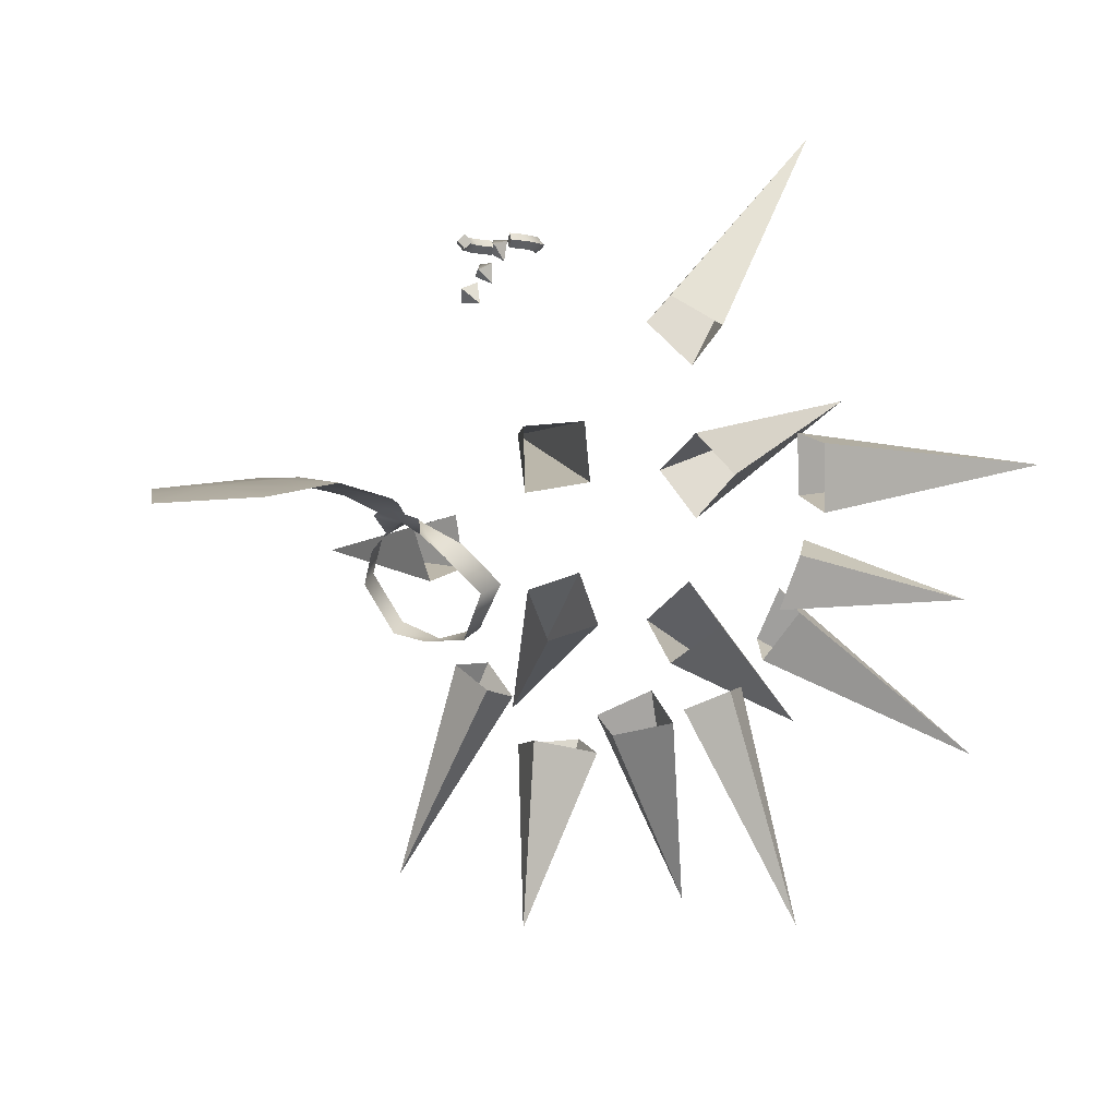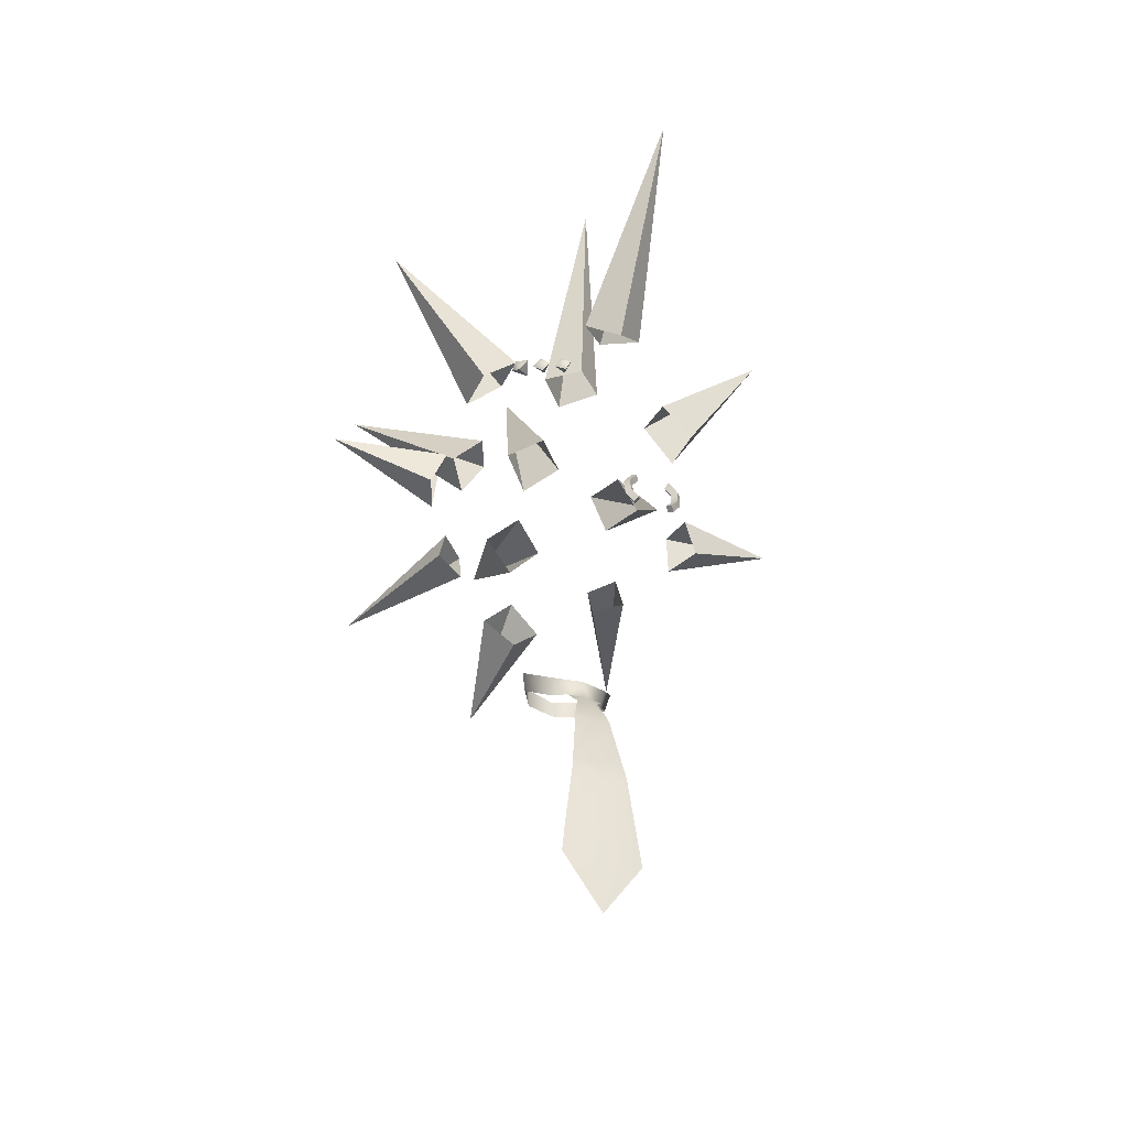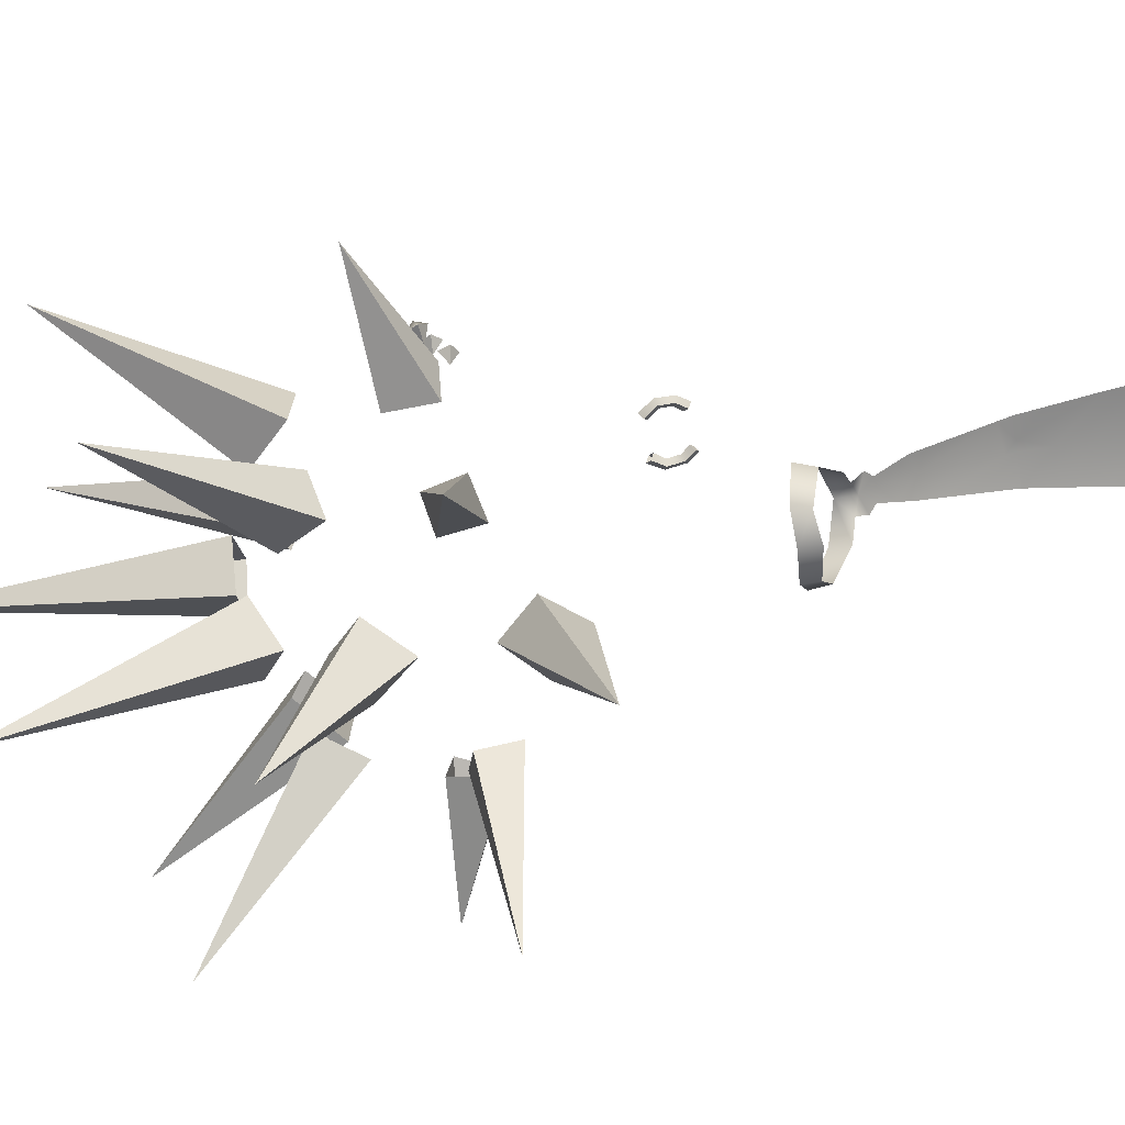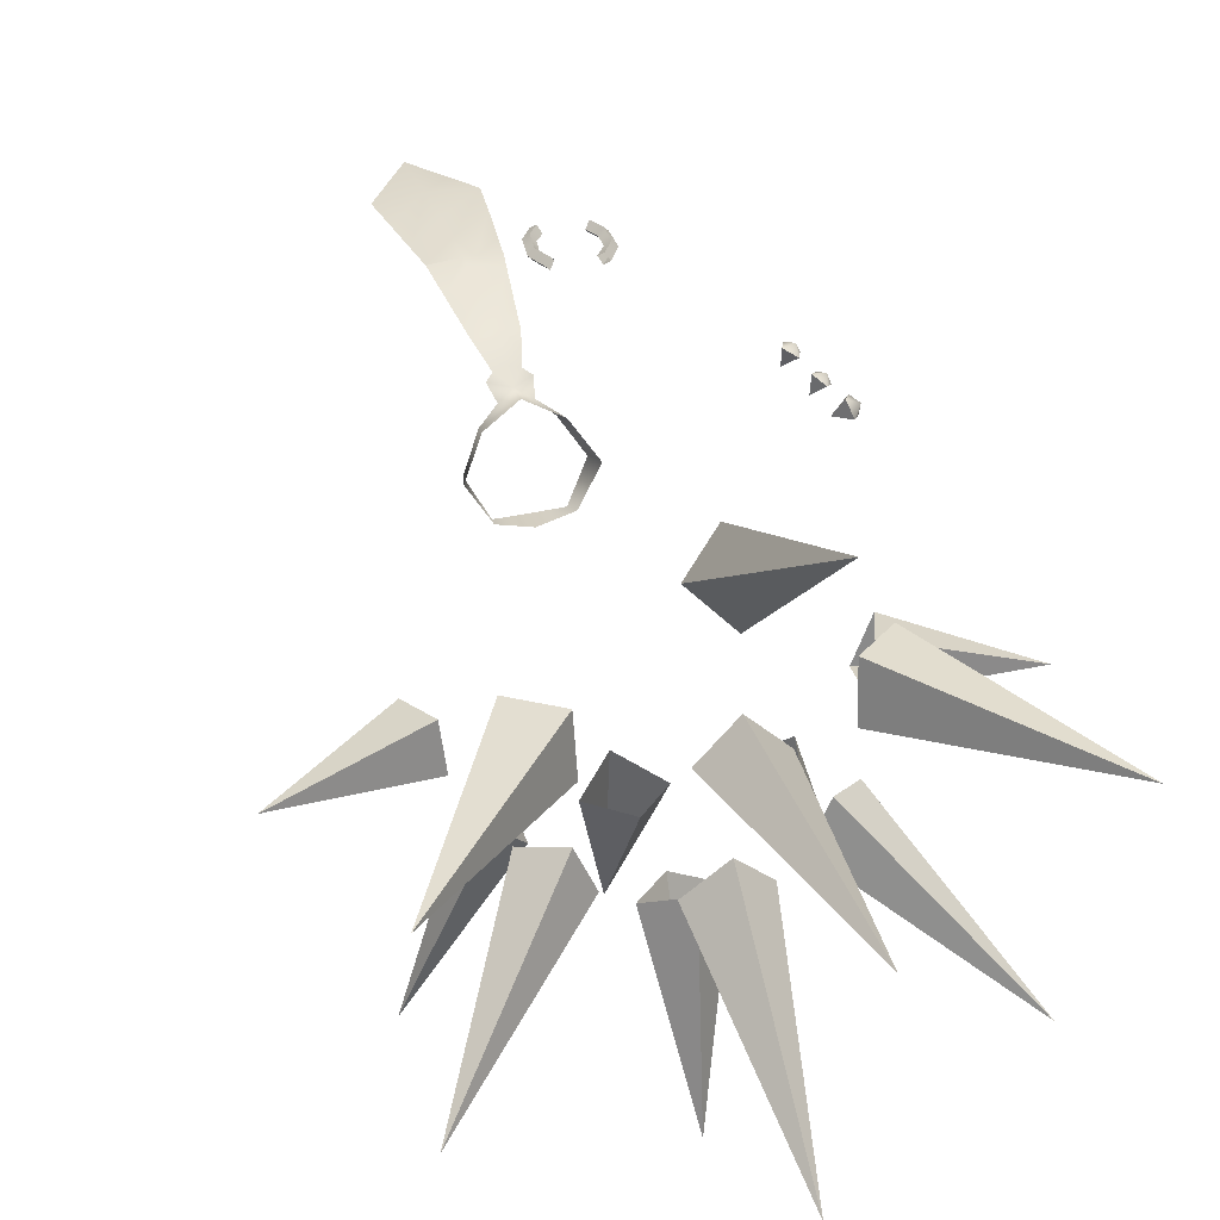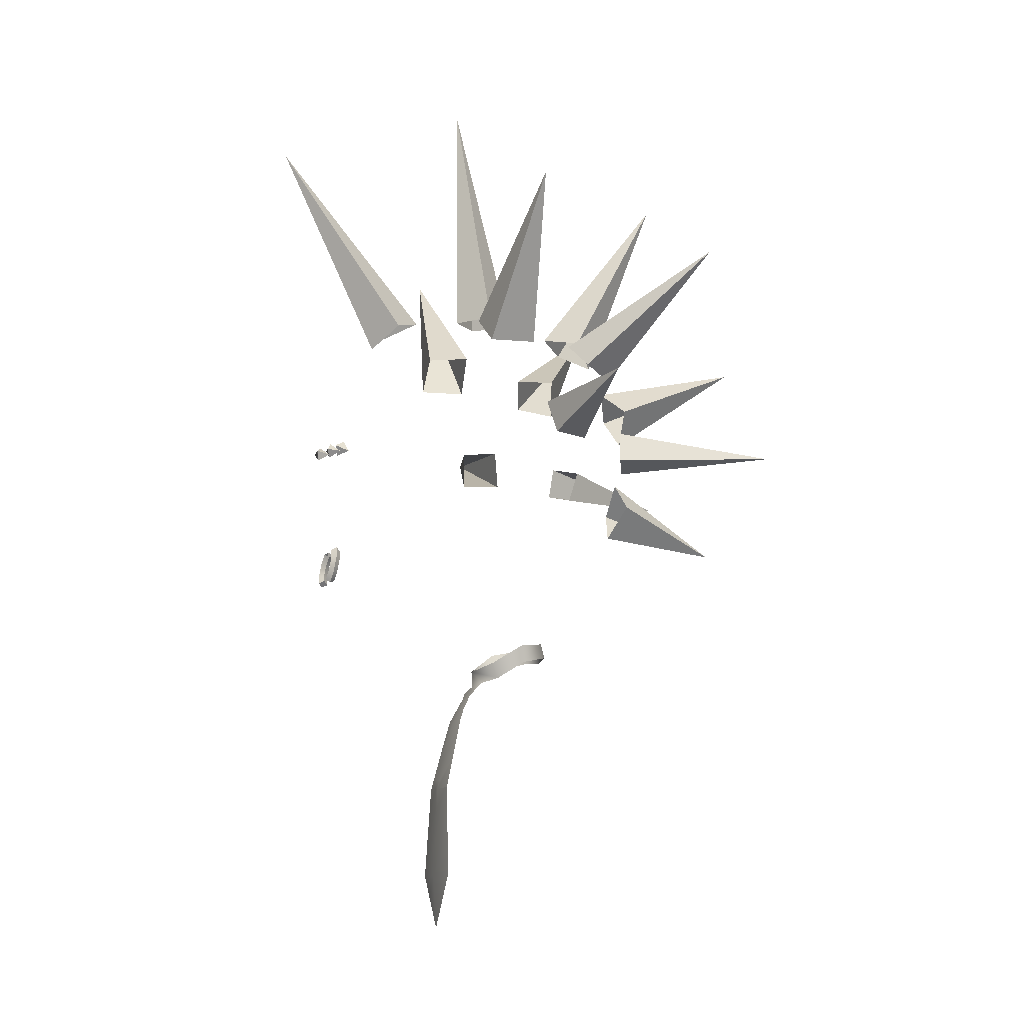
<metadata>
{"format":"obj","ext":"obj","renderer":"f3d","projection":"perspective","resolution":1024,"background":"white","views":[{"elev":8.0,"azim":28.9,"up":"+Z"},{"elev":-39.8,"azim":-22.9,"up":"+Y"},{"elev":-66.9,"azim":-81.7,"up":"+Z"},{"elev":33.1,"azim":161.9,"up":"+Z"},{"elev":-11.5,"azim":69.3,"up":"+Y"}]}
</metadata>
<code>
g spike_outfit2
v -0.6882 8.692 1.649
v -0.5949 8.708 1.6
v -0.6551 8.768 1.664
v -0.6232 8.655 1.688
v -0.5949 8.708 1.6
v -0.6882 8.692 1.649
v -0.5901 8.731 1.704
v -0.5949 8.708 1.6
v -0.6232 8.655 1.688
v -0.6551 8.768 1.664
v -0.5949 8.708 1.6
v -0.5901 8.731 1.704
v -0.8036 8.773 1.513
v -0.703 8.776 1.478
v -0.7591 8.837 1.545
v -0.7529 8.718 1.552
v -0.703 8.776 1.478
v -0.8036 8.773 1.513
v -0.7084 8.782 1.584
v -0.703 8.776 1.478
v -0.7529 8.718 1.552
v -0.7591 8.837 1.545
v -0.703 8.776 1.478
v -0.7084 8.782 1.584
v -0.9151 8.817 1.369
v -0.7927 8.802 1.374
v -0.8674 8.898 1.396
v -0.8852 8.772 1.45
v -0.7927 8.802 1.374
v -0.9151 8.817 1.369
v -0.8375 8.853 1.478
v -0.7927 8.802 1.374
v -0.8852 8.772 1.45
v -0.8674 8.898 1.396
v -0.7927 8.802 1.374
v -0.8375 8.853 1.478
v 1.585 10.59 0.4937
v 0.6262 9.626 0.7036
v 0.6171 9.671 0.37
v 1.585 10.59 0.4937
v 0.8785 9.406 0.6833
v 0.6262 9.626 0.7036
v 1.585 10.59 0.4937
v 0.6171 9.671 0.37
v 0.8782 9.422 0.3235
v 0.8785 9.406 0.6833
v 1.585 10.59 0.4937
v 0.8782 9.422 0.3235
v 1.828 8.987 0.003168
v 1.002 8.902 0.2553
v 0.9711 8.931 -0.02636
v 1.828 8.987 0.003168
v 1.105 8.641 0.2162
v 1.002 8.902 0.2553
v 1.828 8.987 0.003168
v 0.9711 8.931 -0.02636
v 0.9989 8.634 -0.06179
v 1.105 8.641 0.2162
v 1.828 8.987 0.003168
v 0.9989 8.634 -0.06179
v 1.39 10.18 -1.015
v 0.5898 9.501 -0.09738
v 0.4693 9.49 -0.3697
v 1.39 10.18 -1.015
v 0.7968 9.306 -0.1817
v 0.5898 9.501 -0.09738
v 1.39 10.18 -1.015
v 0.4693 9.49 -0.3697
v 0.6285 9.225 -0.4309
v 0.7968 9.306 -0.1817
v 1.39 10.18 -1.015
v 0.6285 9.225 -0.4309
v 1.142 8.554 -1.613
v 0.7293 8.766 -0.4863
v 0.552 8.711 -0.6426
v 1.142 8.554 -1.613
v 0.7844 8.531 -0.4676
v 0.7293 8.766 -0.4863
v 1.142 8.554 -1.613
v 0.552 8.711 -0.6426
v 0.5621 8.466 -0.57
v 0.7844 8.531 -0.4676
v 1.142 8.554 -1.613
v 0.5621 8.466 -0.57
v 0.002516 9.561 -1.825
v 0.1753 9.111 -0.7799
v -0.04964 9.3 -0.6585
v 0.002516 9.561 -1.825
v -0.04964 9.3 -0.6585
v -0.2726 9.111 -0.7799
v 0.002516 9.561 -1.825
v -0.05123 8.868 -0.8258
v 0.1753 9.111 -0.7799
v -0.2726 9.111 -0.7799
v -0.05123 8.868 -0.8258
v 0.002516 9.561 -1.825
v -0.05589 7.942 -1.636
v 0.1753 8.279 -0.7921
v -0.04964 8.503 -0.7811
v -0.05589 7.942 -1.636
v -0.04964 8.503 -0.7811
v -0.2726 8.279 -0.7921
v -0.05589 7.942 -1.636
v -0.05123 8.045 -0.7106
v 0.1753 8.279 -0.7921
v -0.2726 8.279 -0.7921
v -0.05123 8.045 -0.7106
v -0.05589 7.942 -1.636
v -1.144 8.554 -1.613
v -0.552 8.711 -0.6426
v -0.7293 8.766 -0.4863
v -1.144 8.554 -1.613
v -0.7293 8.766 -0.4863
v -0.7844 8.531 -0.4676
v -1.144 8.554 -1.613
v -0.5621 8.466 -0.57
v -0.552 8.711 -0.6426
v -0.7844 8.531 -0.4676
v -0.5621 8.466 -0.57
v -1.144 8.554 -1.613
v -0.01251 10.98 -1.098
v 0.1753 9.672 -0.3516
v -0.04964 9.732 -0.1355
v -0.01251 10.98 -1.098
v -0.04964 9.732 -0.1355
v -0.2726 9.672 -0.3516
v -0.01251 10.98 -1.098
v -0.05123 9.52 -0.547
v 0.1753 9.672 -0.3516
v -0.2726 9.672 -0.3516
v -0.05123 9.52 -0.547
v -0.01251 10.98 -1.098
v -0.006587 11.07 2.182
v 0.1753 9.659 1.243
v -0.04964 9.5 1.401
v -0.006587 11.07 2.182
v -0.04964 9.5 1.401
v -0.2726 9.659 1.243
v -0.006587 11.07 2.182
v -0.05123 9.757 1.016
v 0.1753 9.659 1.243
v -0.2726 9.659 1.243
v -0.05123 9.757 1.016
v -0.006587 11.07 2.182
v -0.01251 11.6 0.6756
v 0.1753 9.819 0.4395
v -0.04964 9.804 0.6525
v -0.01251 11.6 0.6756
v -0.04964 9.804 0.6525
v -0.2726 9.819 0.4395
v -0.01251 11.6 0.6756
v -0.05123 9.816 0.1927
v 0.1753 9.819 0.4395
v -0.2726 9.819 0.4395
v -0.05123 9.816 0.1927
v -0.01251 11.6 0.6756
v -1.586 10.59 0.4937
v -0.6171 9.671 0.37
v -0.6262 9.626 0.7036
v -1.586 10.59 0.4937
v -0.6262 9.626 0.7036
v -0.8785 9.406 0.6833
v -1.586 10.59 0.4937
v -0.8782 9.422 0.3235
v -0.6171 9.671 0.37
v -0.8785 9.406 0.6833
v -0.8782 9.422 0.3235
v -1.586 10.59 0.4937
v -1.829 8.987 0.003168
v -0.9711 8.931 -0.02636
v -1.002 8.902 0.2553
v -1.829 8.987 0.003168
v -1.002 8.902 0.2553
v -1.105 8.641 0.2162
v -1.829 8.987 0.003168
v -0.9989 8.634 -0.06179
v -0.9711 8.931 -0.02636
v -1.105 8.641 0.2162
v -0.9989 8.634 -0.06179
v -1.829 8.987 0.003168
v -1.391 10.18 -1.015
v -0.4693 9.49 -0.3697
v -0.5898 9.501 -0.09738
v -1.391 10.18 -1.015
v -0.5898 9.501 -0.09738
v -0.7968 9.306 -0.1817
v -1.391 10.18 -1.015
v -0.6285 9.225 -0.4309
v -0.4693 9.49 -0.3697
v -0.7968 9.306 -0.1817
v -0.6285 9.225 -0.4309
v -1.391 10.18 -1.015
v 0.3116 6.906 0.1954
v 0.3435 7.034 0.2282
v 0.2084 7.072 0.005657
v 0.1884 6.962 -0.03342
v -5.558e-17 6.722 0.528
v -7.014e-17 6.844 0.5319
v 0.08762 6.749 0.4725
v -0.09736 6.752 0.4663
v -0.1145 6.677 0.5538
v -0.06892 6.633 0.5792
v 0.1884 6.962 -0.03342
v 0.2084 7.072 0.005657
v -1.044e-16 7.062 -0.05599
v -1.526e-16 6.934 -0.05298
v -0.1884 6.962 -0.03342
v -0.2084 7.072 0.005657
v 0.1947 6.783 0.3728
v 0.2115 6.902 0.4201
v 0.3435 7.034 0.2282
v 0.3116 6.906 0.1954
v -0.2612 5.441 0.8146
v -0.2237 5.736 0.8067
v -0.06509 5.895 0.8121
v 0.001076 5.703 0.8251
v 0.001076 5.892 0.8168
v 0.001076 5.961 0.8005
v 0.1952 5.897 0.8031
v 0.1679 6.128 0.7476
v 0.195 5.899 0.803
v -0.3116 6.906 0.1954
v -0.1884 6.962 -0.03342
v -0.2084 7.072 0.005657
v -0.3435 7.034 0.2282
v -0.1947 6.783 0.3728
v -0.3116 6.906 0.1954
v -0.3435 7.034 0.2282
v -0.2115 6.902 0.4201
v 1.028e-05 6.622 0.5966
v 0.07697 6.635 0.5773
v 0.1088 6.528 0.637
v -0.004689 6.416 0.6909
v -0.1036 6.516 0.6358
v -0.1257 6.441 0.6719
v -0.1511 6.257 0.7184
v 0.0007105 5.208 0.8468
v 0.001076 4.803 0.8206
v -0.1682 5.04 0.8207
v 0.2857 5.21 0.8214
v 0.2528 5.46 0.8147
v 0.1947 6.783 0.3728
v -7.014e-17 6.844 0.5319
v 0.2115 6.902 0.4201
v 0.08762 6.749 0.4725
v -0.09736 6.752 0.4663
v -0.2115 6.902 0.4201
v -0.1947 6.783 0.3728
v 0.124 6.677 0.5539
v -5.558e-17 6.722 0.528
v 0.07697 6.635 0.5773
v 1.028e-05 6.622 0.5966
v -0.06892 6.633 0.5792
v -0.1036 6.516 0.6358
v -0.1682 5.04 0.8207
v -0.2863 5.209 0.8211
v 0.0007105 5.208 0.8468
v 0.001076 5.493 0.8343
v 0.2197 5.712 0.808
v 0.2528 5.46 0.8147
v 0.001076 5.703 0.8251
v -0.2863 5.209 0.8211
v -0.2612 5.441 0.8146
v 0.001076 5.493 0.8343
v 0.1952 5.897 0.8031
v 0.2197 5.712 0.808
v -0.2237 5.736 0.8067
v -0.203 5.899 0.8023
v -0.06509 5.895 0.8121
v -0.1907 5.985 0.7816
v 0.001076 5.961 0.8005
v 0.001076 6.177 0.7488
v 0.1449 6.321 0.7008
v 0.1679 6.128 0.7476
v -0.1907 5.985 0.7816
v -0.1511 6.257 0.7184
v -0.004689 6.416 0.6909
v 0.001076 6.177 0.7488
v 0.1306 6.442 0.6715
v 0.1449 6.321 0.7008
v 0.1088 6.528 0.637
v -0.1464 7.669 1.734
v -0.1203 7.764 1.753
v -0.09514 7.734 1.724
v -0.1788 7.683 1.765
v -0.1741 7.588 1.782
v -0.1426 7.592 1.747
v -0.1007 7.541 1.757
v -0.1272 7.524 1.794
v 0.1377 7.585 1.759
v 0.1164 7.519 1.806
v 0.0942 7.537 1.766
v 0.1652 7.578 1.797
v 0.1761 7.68 1.78
v 0.1464 7.666 1.746
v 0.09974 7.73 1.734
v 0.1233 7.759 1.765
v -0.2083 7.686 1.728
v -0.1425 7.783 1.714
v -0.1203 7.764 1.753
v -0.1788 7.683 1.765
v -0.2026 7.571 1.748
v -0.1741 7.588 1.782
v -0.1272 7.524 1.794
v -0.1508 7.494 1.763
v 0.1957 7.559 1.766
v 0.1415 7.488 1.777
v 0.1164 7.519 1.806
v 0.1652 7.578 1.797
v 0.2088 7.681 1.746
v 0.1761 7.68 1.78
v 0.1233 7.759 1.765
v 0.1498 7.777 1.728
v -0.2083 7.686 1.728
v -0.1173 7.752 1.685
v -0.1425 7.783 1.714
v -0.1758 7.672 1.697
v -0.171 7.576 1.714
v -0.2026 7.571 1.748
v -0.1508 7.494 1.763
v -0.1242 7.512 1.726
v 0.1957 7.559 1.766
v 0.1194 7.507 1.738
v 0.1415 7.488 1.777
v 0.1682 7.566 1.729
v 0.1791 7.668 1.712
v 0.2088 7.681 1.746
v 0.1498 7.777 1.728
v 0.1263 7.747 1.697
v -0.1758 7.672 1.697
v -0.09514 7.734 1.724
v -0.1173 7.752 1.685
v -0.1464 7.669 1.734
v -0.1426 7.592 1.747
v -0.171 7.576 1.714
v -0.1242 7.512 1.726
v -0.1007 7.541 1.757
v 0.1682 7.566 1.729
v 0.0942 7.537 1.766
v 0.1194 7.507 1.738
v 0.1377 7.585 1.759
v 0.1464 7.666 1.746
v 0.1791 7.668 1.712
v 0.1263 7.747 1.697
v 0.09974 7.73 1.734
v -0.1272 7.524 1.794
v -0.1007 7.541 1.757
v -0.1242 7.512 1.726
v -0.1508 7.494 1.763
v 0.0942 7.537 1.766
v 0.1164 7.519 1.806
v 0.1415 7.488 1.777
v 0.1194 7.507 1.738
v -0.6551 8.768 1.664
v -0.6576 8.713 1.708
v -0.6882 8.692 1.649
v -0.5901 8.731 1.704
v -0.6232 8.655 1.688
v -0.7591 8.837 1.545
v -0.7781 8.778 1.578
v -0.8036 8.773 1.513
v -0.7084 8.782 1.584
v -0.7529 8.718 1.552
v -0.8674 8.898 1.396
v -0.9111 8.849 1.444
v -0.9151 8.817 1.369
v -0.8375 8.853 1.478
v -0.8852 8.772 1.45
g spike_outfit2_0
f 3 2 1
f 6 5 4
f 9 8 7
f 12 11 10
f 15 14 13
f 18 17 16
f 21 20 19
f 24 23 22
f 27 26 25
f 30 29 28
f 33 32 31
f 36 35 34
f 39 38 37
f 42 41 40
f 45 44 43
f 48 47 46
f 51 50 49
f 54 53 52
f 57 56 55
f 60 59 58
f 63 62 61
f 66 65 64
f 69 68 67
f 72 71 70
f 75 74 73
f 78 77 76
f 81 80 79
f 84 83 82
f 87 86 85
f 90 89 88
f 93 92 91
f 96 95 94
f 99 98 97
f 102 101 100
f 105 104 103
f 108 107 106
f 111 110 109
f 114 113 112
f 117 116 115
f 120 119 118
f 123 122 121
f 126 125 124
f 129 128 127
f 132 131 130
f 135 134 133
f 138 137 136
f 141 140 139
f 144 143 142
f 147 146 145
f 150 149 148
f 153 152 151
f 156 155 154
f 159 158 157
f 162 161 160
f 165 164 163
f 168 167 166
f 171 170 169
f 174 173 172
f 177 176 175
f 180 179 178
f 183 182 181
f 186 185 184
f 189 188 187
f 192 191 190
f 195 194 193
f 196 195 193
f 199 198 197
f 198 200 197
f 197 200 201
f 197 201 202
f 205 204 203
f 206 205 203
f 205 206 207
f 208 205 207
f 211 210 209
f 212 211 209
f 215 214 213
f 215 213 216
f 216 217 215
f 218 215 217
f 216 219 217
f 220 218 217
f 219 221 217
f 221 220 217
f 224 223 222
f 225 224 222
f 228 227 226
f 229 228 226
f 232 231 230
f 233 232 230
f 230 234 233
f 234 235 233
f 233 235 236
f 239 238 237
f 238 240 237
f 237 240 241
f 244 243 242
f 243 245 242
f 243 247 246
f 247 248 246
f 245 250 249
f 250 251 249
f 252 251 250
f 250 253 252
f 252 253 254
f 257 256 255
f 256 257 258
f 258 257 259
f 257 260 259
f 263 262 261
f 262 264 261
f 261 264 265
f 264 266 265
f 269 268 267
f 270 268 269
f 270 269 271
f 271 272 270
f 273 272 271
f 274 273 271
f 277 276 275
f 278 277 275
f 279 277 278
f 280 279 278
f 277 279 281
f 284 283 282
f 283 285 282
f 282 285 286
f 287 282 286
f 287 286 288
f 286 289 288
f 292 291 290
f 291 293 290
f 290 293 294
f 295 290 294
f 295 294 296
f 294 297 296
f 300 299 298
f 301 300 298
f 301 298 302
f 303 301 302
f 303 302 304
f 302 305 304
f 308 307 306
f 309 308 306
f 309 306 310
f 311 309 310
f 311 310 312
f 310 313 312
f 316 315 314
f 315 317 314
f 314 317 318
f 319 314 318
f 319 318 320
f 318 321 320
f 324 323 322
f 323 325 322
f 322 325 326
f 327 322 326
f 327 326 328
f 326 329 328
f 332 331 330
f 331 333 330
f 330 333 334
f 335 330 334
f 335 334 336
f 334 337 336
f 340 339 338
f 339 341 338
f 338 341 342
f 343 338 342
f 343 342 344
f 342 345 344
f 348 347 346
f 349 348 346
f 352 351 350
f 353 352 350
f 356 355 354
f 354 355 357
f 358 355 356
f 357 355 358
f 361 360 359
f 359 360 362
f 363 360 361
f 362 360 363
f 366 365 364
f 364 365 367
f 368 365 366
f 367 365 368

</code>
